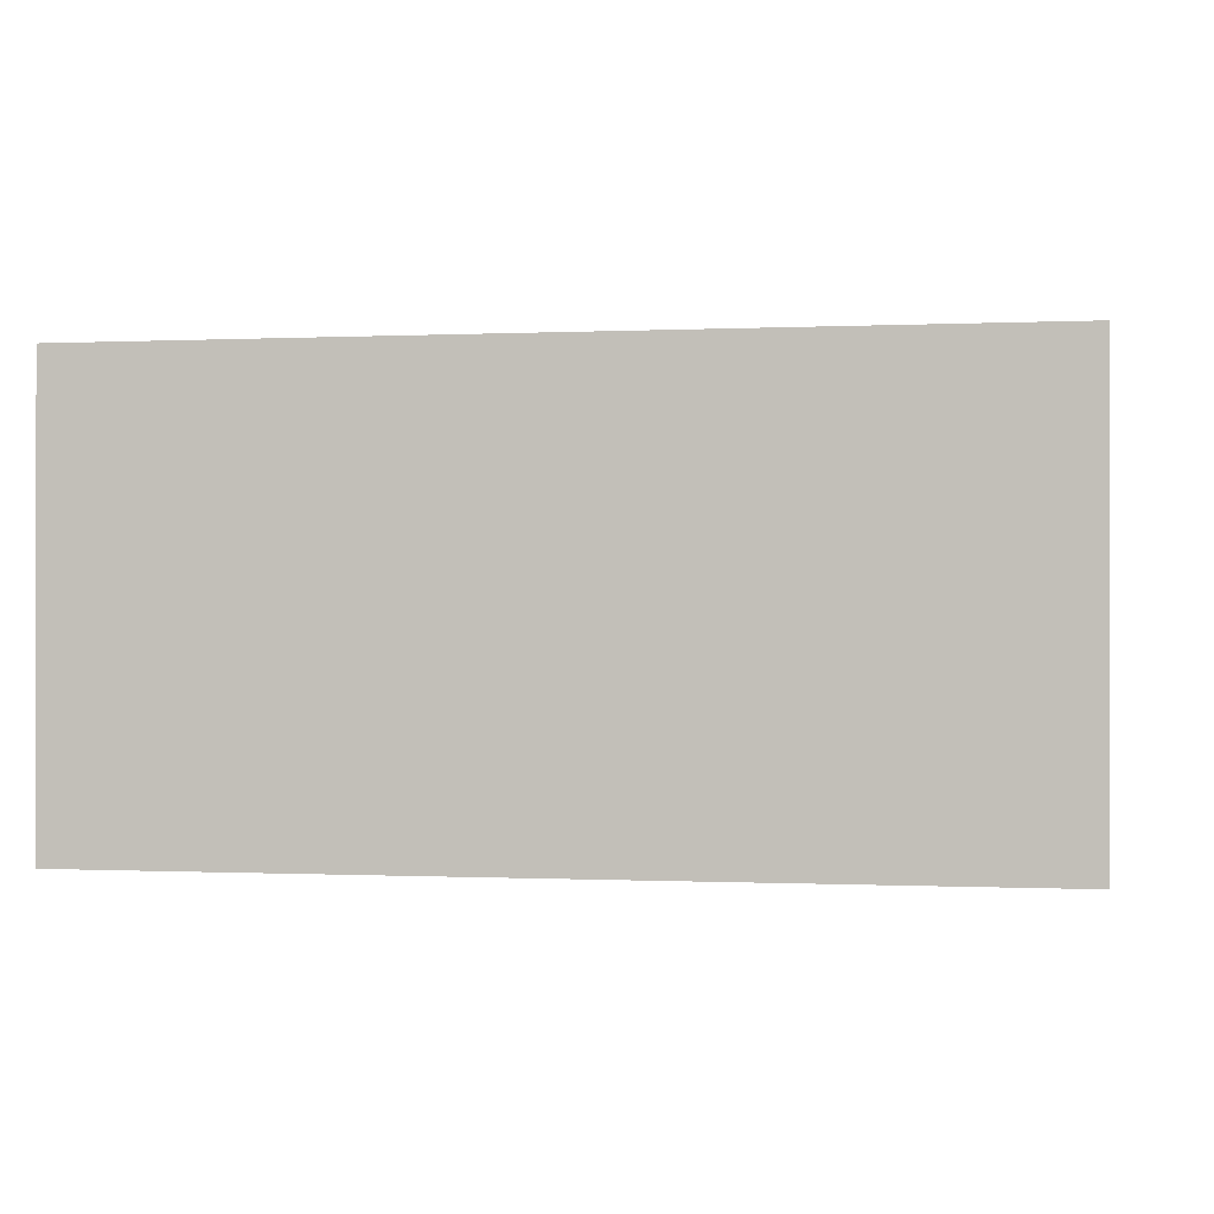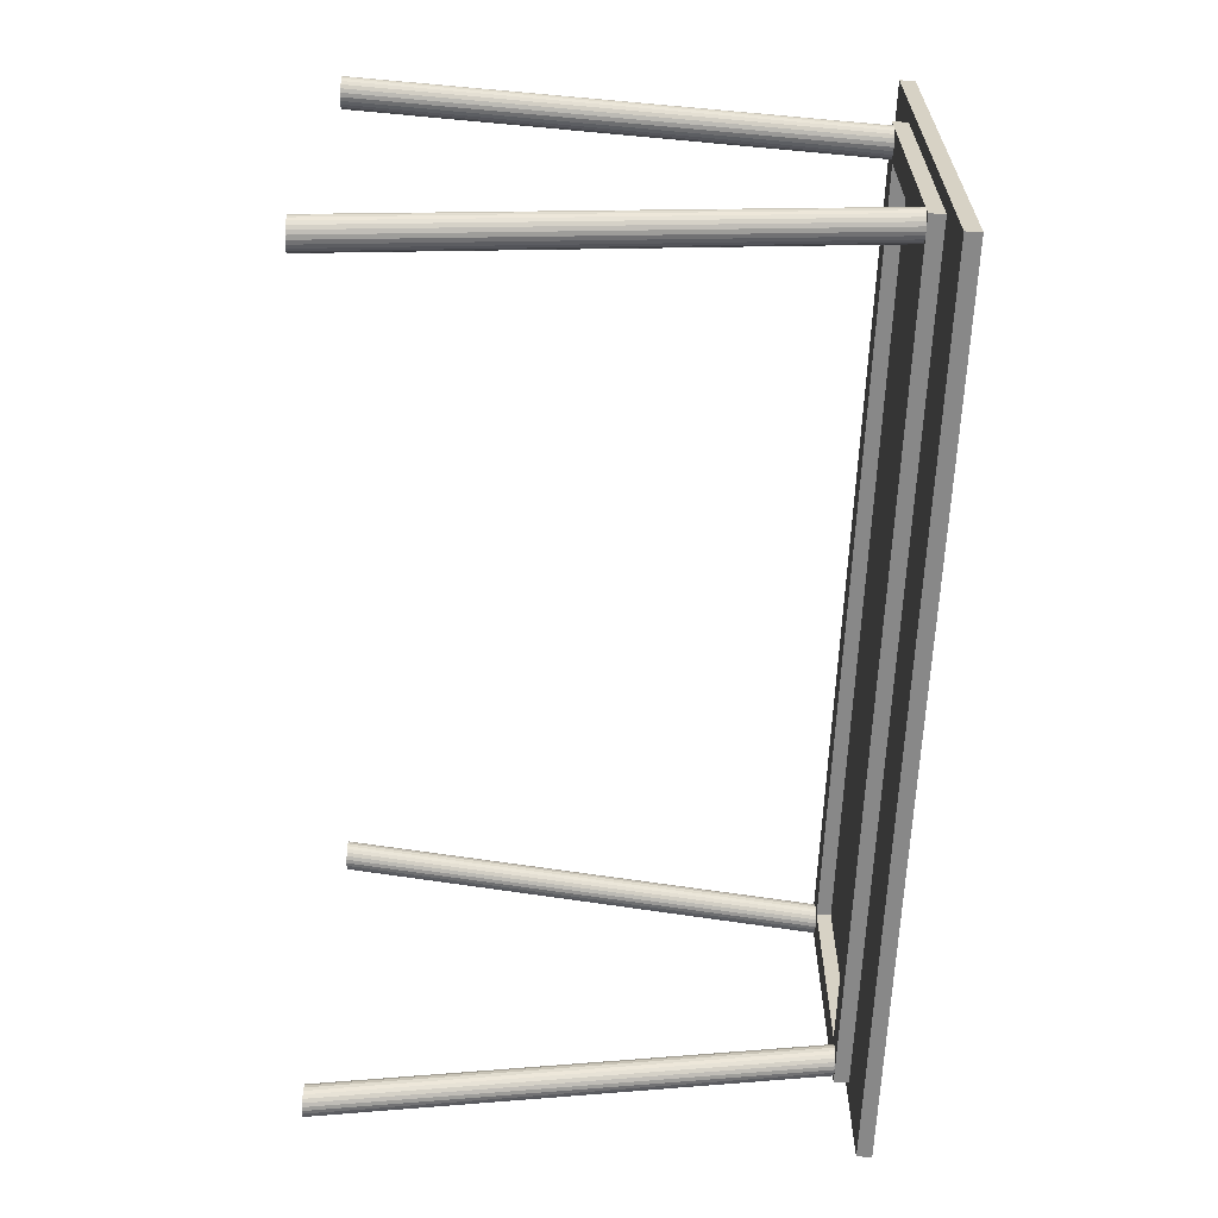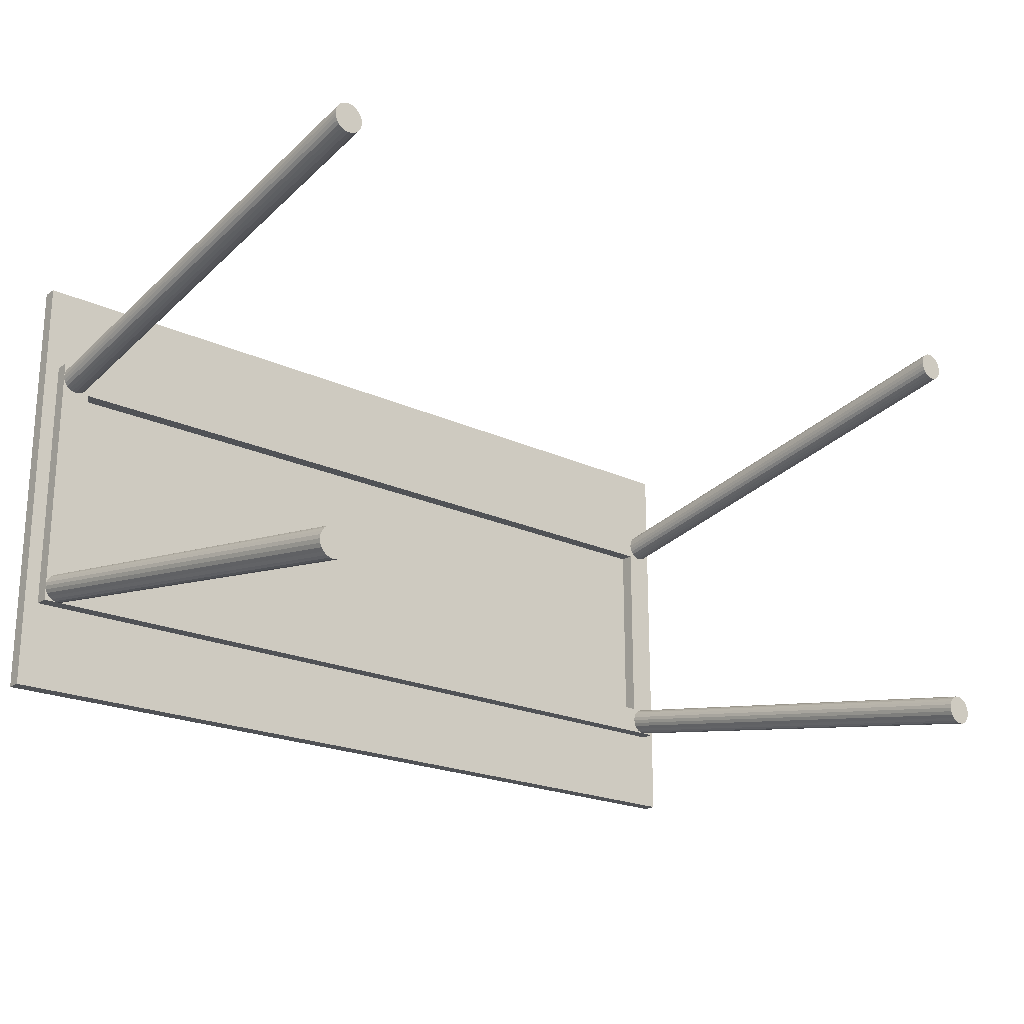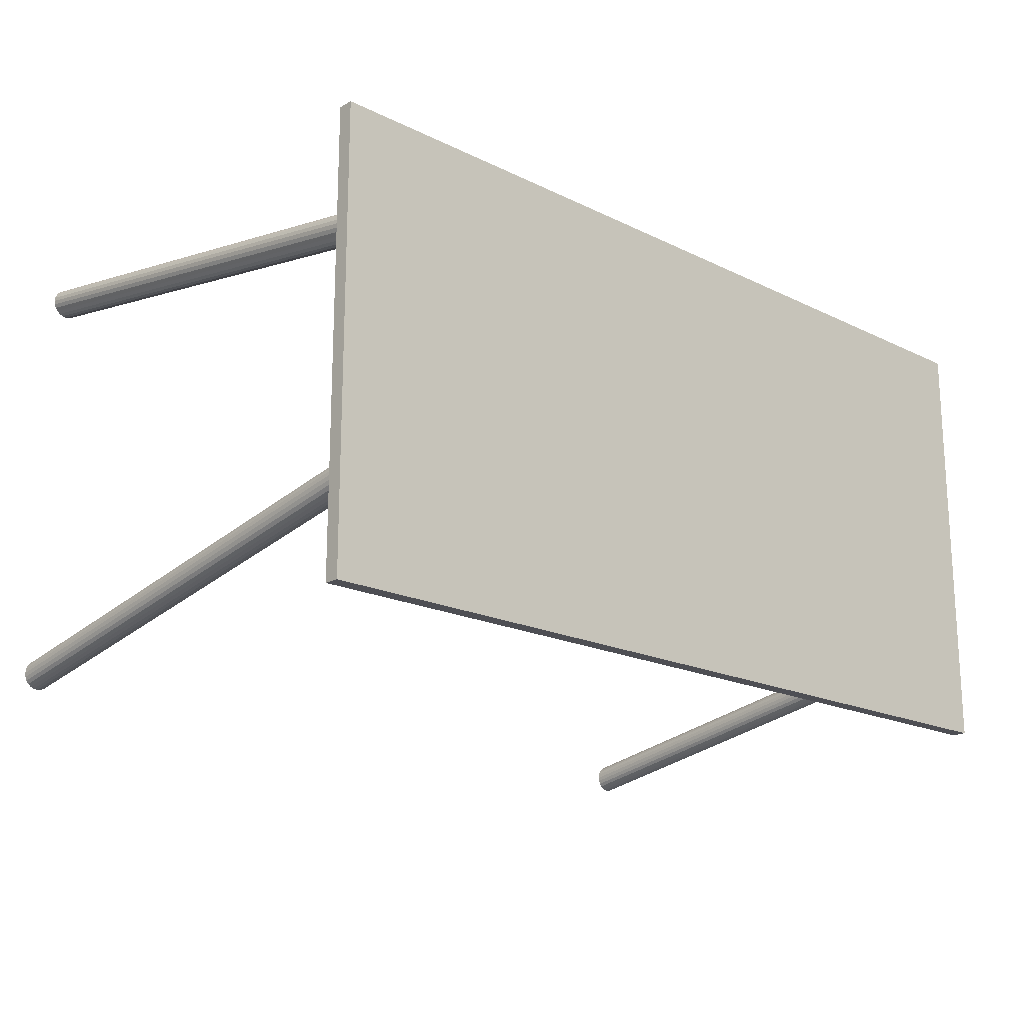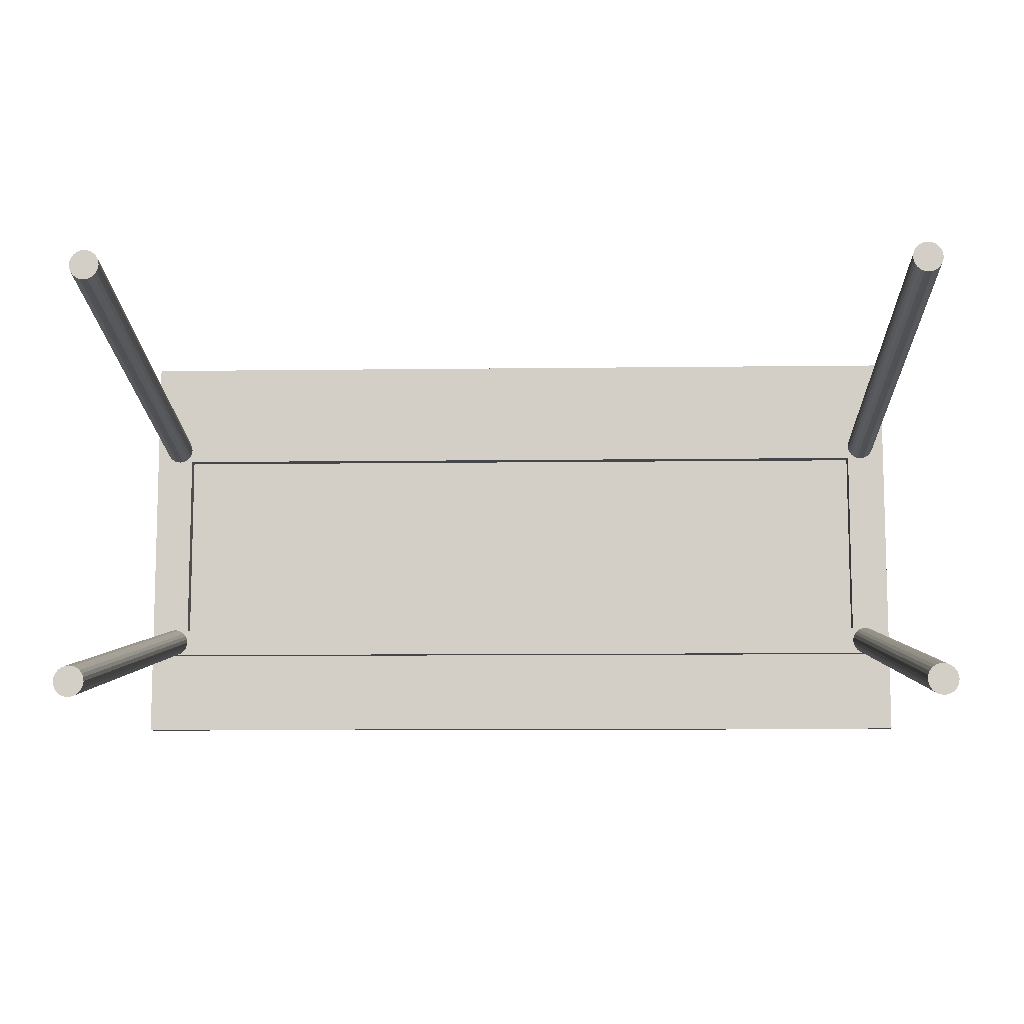
<metadata>
{"format":"obj","ext":"obj","renderer":"f3d","projection":"perspective","resolution":1024,"background":"white","views":[{"elev":-0.3,"azim":-170.1,"up":"+Z"},{"elev":-62.9,"azim":87.5,"up":"+Z"},{"elev":-20.9,"azim":-40.0,"up":"+Z"},{"elev":-18.3,"azim":136.8,"up":"+Z"},{"elev":-9.6,"azim":1.9,"up":"+Z"}]}
</metadata>
<code>
g Mesh1 Galant_120_x_60_1 Model
v -0.3821 0.2075 0.1052
v -0.3817 -0.2339 0.1796
v -0.3821 -0.2339 0.183
f 1 2 3
v -0.3817 0.2075 0.1017
f 2 1 4
v -0.3817 0.2075 -0.1017
f 1 5 4
v -0.3821 0.2075 -0.1052
f 5 1 6
v -0.3821 0.2207 -0.1186
f 1 7 6
v -0.3821 0.2075 0.1186
f 8 7 1
v -0.3821 0.2207 0.1186
f 7 8 9
v 0.3821 0.2207 0.1186
f 8 10 9
v -0.3689 0.2075 0.1186
f 11 10 8
v -0.1383 0.2075 0.1186
f 12 10 11
v 0.3689 0.2075 0.1186
f 13 10 12
v 0.3821 0.2075 0.1186
f 10 13 14
v 0.3723 0.2075 0.1181
f 15 14 13
v 0.3755 0.2075 0.1168
f 14 15 16
v 0.3755 -0.2339 0.1946
f 15 17 16
v 0.3723 -0.2339 0.196
f 17 15 18
v 0.3689 -0.2339 0.1964
f 15 19 18
f 19 15 13
v 0.3655 -0.2339 0.196
f 13 20 19
v 0.3655 0.2075 0.1181
f 20 13 21
f 13 12 21
v 0.3623 0.2075 0.1168
f 12 22 21
v 0.3596 0.2075 0.1147
f 12 23 22
v 0.3575 0.2075 0.1119
f 12 24 23
v 0.3562 0.2075 0.1087
f 12 25 24
v 0.3557 0.2075 0.1052
f 12 26 25
v 0.3557 0.2075 0.09223
f 12 27 26
v -0.3557 0.2075 0.09223
f 12 28 27
v -0.3557 0.2075 0.1052
f 12 29 28
v -0.3562 0.2075 0.1087
f 12 30 29
v -0.3575 0.2075 0.1119
f 12 31 30
v -0.3596 0.2075 0.1147
f 12 32 31
v -0.3623 0.2075 0.1168
f 12 33 32
v -0.3655 0.2075 0.1181
f 12 34 33
f 34 12 11
v -0.3689 -0.2339 0.1964
f 35 34 11
v -0.3655 -0.2339 0.196
f 34 35 36
v -0.3655 -0.2339 0.1701
f 35 37 36
v -0.3689 -0.2339 0.1697
f 35 38 37
v -0.3723 -0.2339 0.1701
f 35 39 38
v -0.3723 -0.2339 0.196
f 40 39 35
v -0.3755 -0.2339 0.1946
f 41 39 40
v -0.3755 -0.2339 0.1714
f 41 42 39
v -0.3782 -0.2339 0.1925
f 43 42 41
v -0.3782 -0.2339 0.1736
f 43 44 42
v -0.3803 -0.2339 0.1897
f 45 44 43
v -0.3803 -0.2339 0.1763
f 45 46 44
f 45 2 46
v -0.3817 -0.2339 0.1865
f 47 2 45
f 2 47 3
v -0.3817 0.2075 0.1087
f 48 3 47
f 3 48 1
f 48 8 1
v -0.3803 0.2075 0.1119
f 8 48 49
f 47 49 48
f 49 47 45
v -0.3782 0.2075 0.1147
f 45 50 49
f 50 45 43
f 41 50 43
v -0.3755 0.2075 0.1168
f 50 41 51
v -0.3723 0.2075 0.1181
f 41 52 51
f 52 41 40
f 40 11 52
f 11 40 35
f 8 52 11
f 8 51 52
f 8 50 51
f 8 49 50
f 4 46 2
v -0.3803 0.2075 0.09851
f 46 4 53
v -0.3803 0.2075 -0.09851
f 4 54 53
f 4 5 54
v -0.3803 -0.2339 -0.1763
f 5 55 54
v -0.3817 -0.2339 -0.1796
f 55 5 56
f 6 56 5
v -0.3821 -0.2339 -0.183
f 56 6 57
v -0.3817 0.2075 -0.1087
f 58 57 6
v -0.3817 -0.2339 -0.1865
f 57 58 59
v -0.3803 0.2075 -0.1119
f 60 59 58
v -0.3803 -0.2339 -0.1897
f 59 60 61
v -0.3782 0.2075 -0.1147
f 62 61 60
v -0.3782 -0.2339 -0.1925
f 61 62 63
v -0.3755 -0.2339 -0.1946
f 62 64 63
v -0.3755 0.2075 -0.1168
f 64 62 65
v -0.3821 0.2075 -0.1186
f 62 66 65
f 60 66 62
f 58 66 60
f 66 58 6
f 6 7 66
v -0.3689 0.2075 -0.1186
f 7 67 66
v 0.3689 0.2075 -0.1186
f 67 7 68
v 0.3821 0.2075 -0.1186
f 68 7 69
v 0.3821 0.2207 -0.1186
f 69 7 70
v 0.3953 0.2207 -0.1976
f 7 71 70
v -0.3953 0.2207 -0.1976
f 7 72 71
v -0.3953 0.2207 0.1976
f 72 7 73
f 9 73 7
v 0.3953 0.2207 0.1976
f 73 9 74
f 74 9 10
f 10 71 74
f 70 71 10
v 0.3821 0.2075 0.1052
f 10 75 70
f 75 10 14
v 0.3817 0.2075 0.1087
f 14 76 75
v 0.3803 0.2075 0.1119
f 14 77 76
v 0.3782 0.2075 0.1147
f 14 78 77
f 14 16 78
f 17 78 16
v 0.3782 -0.2339 0.1925
f 78 17 79
v 0.3782 -0.2339 0.1736
f 17 80 79
v 0.3755 -0.2339 0.1714
f 17 81 80
v 0.3723 -0.2339 0.1701
f 17 82 81
f 18 82 17
f 19 82 18
v 0.3689 -0.2339 0.1697
f 19 83 82
f 20 83 19
v 0.3655 -0.2339 0.1701
f 20 84 83
v 0.3623 -0.2339 0.1714
f 20 85 84
v 0.3623 -0.2339 0.1946
f 86 85 20
v 0.3596 -0.2339 0.1925
f 87 85 86
v 0.3596 -0.2339 0.1736
f 87 88 85
v 0.3575 -0.2339 0.1897
f 89 88 87
v 0.3575 -0.2339 0.1763
f 89 90 88
v 0.3562 -0.2339 0.1865
f 91 90 89
v 0.3562 -0.2339 0.1796
f 91 92 90
v 0.3557 -0.2339 0.183
f 92 91 93
f 25 93 91
f 93 25 26
f 26 92 93
v 0.3562 0.2075 0.1017
f 92 26 94
v 0.3562 0.2075 -0.1017
f 26 95 94
v 0.3557 0.2075 -0.1052
f 26 96 95
f 27 96 26
v 0.3557 0.2075 -0.09223
f 96 27 97
v 0.3557 0.2207 -0.09223
f 27 98 97
v 0.3557 0.2207 0.09223
f 98 27 99
v -0.3557 0.2207 0.09223
f 27 100 99
f 100 27 28
v -0.3557 0.2075 -0.09223
f 101 100 28
v -0.3557 0.2207 -0.09223
f 100 101 102
f 101 98 102
f 98 101 97
f 101 96 97
v 0.3562 0.2075 -0.1087
f 101 103 96
v 0.3575 0.2075 -0.1119
f 101 104 103
v 0.3596 0.2075 -0.1147
f 101 105 104
v 0.3623 0.2075 -0.1168
f 101 106 105
v 0.3655 0.2075 -0.1181
f 101 107 106
f 101 68 107
v -0.3557 0.2075 -0.1052
f 108 68 101
v -0.3562 0.2075 -0.1087
f 109 68 108
v -0.3575 0.2075 -0.1119
f 110 68 109
v -0.3596 0.2075 -0.1147
f 111 68 110
v -0.3623 0.2075 -0.1168
f 112 68 111
v -0.3655 0.2075 -0.1181
f 113 68 112
f 68 113 67
v -0.3655 -0.2339 -0.196
f 114 67 113
v -0.3689 -0.2339 -0.1964
f 67 114 115
v -0.3689 -0.2339 -0.1697
f 116 115 114
v -0.3723 -0.2339 -0.1701
f 117 115 116
v -0.3723 -0.2339 -0.196
f 117 118 115
v -0.3755 -0.2339 -0.1714
f 119 118 117
f 119 64 118
v -0.3782 -0.2339 -0.1736
f 120 64 119
f 120 63 64
f 120 61 63
f 55 61 120
f 56 61 55
f 56 59 61
f 59 56 57
f 120 54 55
v -0.3782 0.2075 -0.09574
f 54 120 121
v -0.3755 0.2075 -0.09362
f 120 122 121
f 122 120 119
v -0.3723 0.2075 -0.09228
f 119 123 122
f 123 119 117
v -0.3689 0.2075 -0.09182
f 117 124 123
f 124 117 116
v -0.3655 0.2075 -0.09228
f 116 125 124
v -0.3655 -0.2339 -0.1701
f 125 116 126
f 116 114 126
v -0.3623 -0.2339 -0.1946
f 126 114 127
f 113 127 114
f 127 113 112
v -0.3596 -0.2339 -0.1925
f 112 128 127
f 128 112 111
v -0.3575 -0.2339 -0.1897
f 111 129 128
f 129 111 110
v -0.3562 -0.2339 -0.1865
f 110 130 129
f 130 110 109
v -0.3557 -0.2339 -0.183
f 109 131 130
f 131 109 108
v -0.3562 -0.2339 -0.1796
f 108 132 131
v -0.3562 0.2075 -0.1017
f 132 108 133
v -0.3562 0.2075 0.1017
f 134 133 108
v -0.3575 0.2075 0.09851
f 135 133 134
v -0.3575 0.2075 -0.09851
f 135 136 133
v -0.3596 0.2075 0.09574
f 137 136 135
v -0.3596 0.2075 -0.09574
f 137 138 136
v -0.3623 0.2075 0.09362
f 139 138 137
v -0.3623 0.2075 -0.09362
f 139 140 138
v -0.3655 0.2075 0.09228
f 141 140 139
f 141 125 140
v -0.3689 0.2075 0.09182
f 142 125 141
f 142 124 125
v -0.3723 0.2075 0.09228
f 143 124 142
f 143 123 124
v -0.3755 0.2075 0.09362
f 144 123 143
f 144 122 123
v -0.3782 0.2075 0.09574
f 145 122 144
f 145 121 122
f 53 121 145
f 53 54 121
f 44 53 145
f 53 44 46
f 145 42 44
f 42 145 144
f 143 42 144
f 42 143 39
f 143 38 39
f 38 143 142
f 142 37 38
f 37 142 141
v -0.3623 -0.2339 0.1714
f 141 146 37
f 146 141 139
f 137 146 139
v -0.3596 -0.2339 0.1736
f 146 137 147
f 135 147 137
v -0.3575 -0.2339 0.1763
f 147 135 148
f 134 148 135
v -0.3562 -0.2339 0.1796
f 148 134 149
f 29 149 134
v -0.3557 -0.2339 0.183
f 149 29 150
f 30 150 29
v -0.3562 -0.2339 0.1865
f 150 30 151
f 31 151 30
v -0.3575 -0.2339 0.1897
f 151 31 152
f 32 152 31
v -0.3596 -0.2339 0.1925
f 152 32 153
f 33 153 32
v -0.3623 -0.2339 0.1946
f 153 33 154
f 33 36 154
f 36 33 34
f 36 146 154
f 36 37 146
f 154 146 147
f 154 147 153
f 153 147 152
f 152 147 148
f 152 148 149
f 152 149 151
f 151 149 150
f 134 108 29
f 29 108 101
f 29 101 28
v -0.3623 -0.2339 -0.1714
f 125 155 140
f 155 125 126
f 126 127 155
v -0.3596 -0.2339 -0.1736
f 155 127 156
f 156 127 128
v -0.3575 -0.2339 -0.1763
f 156 128 157
f 157 128 129
f 157 129 130
f 157 130 132
f 132 130 131
f 133 157 132
f 157 133 136
f 136 156 157
f 156 136 138
f 138 155 156
f 155 138 140
v -0.3723 0.2075 -0.1181
f 64 158 118
f 158 64 65
f 65 66 158
f 158 66 67
f 115 158 67
f 158 115 118
v 0.3689 -0.2339 -0.1964
f 159 107 68
v 0.3655 -0.2339 -0.196
f 107 159 160
v 0.3689 -0.2339 -0.1697
f 161 160 159
v 0.3655 -0.2339 -0.1701
f 162 160 161
v 0.3623 -0.2339 -0.1714
f 163 160 162
v 0.3623 -0.2339 -0.1946
f 163 164 160
v 0.3596 -0.2339 -0.1925
f 163 165 164
v 0.3596 -0.2339 -0.1736
f 166 165 163
v 0.3575 -0.2339 -0.1763
f 167 165 166
v 0.3575 -0.2339 -0.1897
f 167 168 165
v 0.3562 -0.2339 -0.1796
f 169 168 167
v 0.3562 -0.2339 -0.1865
f 169 170 168
v 0.3557 -0.2339 -0.183
f 170 169 171
f 169 96 171
f 96 169 95
f 167 95 169
v 0.3575 0.2075 -0.09851
f 95 167 172
f 166 172 167
v 0.3596 0.2075 -0.09574
f 172 166 173
f 163 173 166
v 0.3623 0.2075 -0.09362
f 173 163 174
v 0.3655 0.2075 -0.09228
f 163 175 174
f 175 163 162
v 0.3689 0.2075 -0.09182
f 162 176 175
f 176 162 161
v 0.3723 0.2075 -0.09228
f 161 177 176
v 0.3723 -0.2339 -0.1701
f 177 161 178
v 0.3723 -0.2339 -0.196
f 161 179 178
f 161 159 179
f 68 179 159
v 0.3723 0.2075 -0.1181
f 179 68 180
f 69 180 68
v 0.3755 0.2075 -0.1168
f 180 69 181
v 0.3782 0.2075 -0.1147
f 181 69 182
v 0.3803 0.2075 -0.1119
f 182 69 183
v 0.3817 0.2075 -0.1087
f 183 69 184
v 0.3821 0.2075 -0.1052
f 184 69 185
f 70 185 69
f 70 75 185
v 0.3817 0.2075 0.1017
f 186 185 75
v 0.3817 0.2075 -0.1017
f 186 187 185
v 0.3803 0.2075 0.09851
f 188 187 186
v 0.3803 0.2075 -0.09851
f 188 189 187
v 0.3782 0.2075 0.09574
f 190 189 188
v 0.3782 0.2075 -0.09574
f 190 191 189
v 0.3755 0.2075 0.09362
f 192 191 190
v 0.3755 0.2075 -0.09362
f 192 193 191
v 0.3723 0.2075 0.09228
f 194 193 192
f 194 177 193
v 0.3689 0.2075 0.09182
f 195 177 194
f 195 176 177
v 0.3655 0.2075 0.09228
f 196 176 195
f 196 175 176
v 0.3623 0.2075 0.09362
f 197 175 196
f 197 174 175
v 0.3596 0.2075 0.09574
f 198 174 197
f 198 173 174
v 0.3575 0.2075 0.09851
f 199 173 198
f 199 172 173
f 94 172 199
f 94 95 172
f 90 94 199
f 94 90 92
f 199 88 90
f 88 199 198
f 198 85 88
f 85 198 197
f 197 84 85
f 84 197 196
f 195 84 196
f 84 195 83
f 194 83 195
f 83 194 82
f 194 81 82
f 81 194 192
f 192 80 81
f 80 192 190
f 188 80 190
v 0.3803 -0.2339 0.1763
f 80 188 200
f 186 200 188
v 0.3817 -0.2339 0.1796
f 200 186 201
f 75 201 186
v 0.3821 -0.2339 0.183
f 201 75 202
f 76 202 75
v 0.3817 -0.2339 0.1865
f 202 76 203
f 77 203 76
v 0.3803 -0.2339 0.1897
f 203 77 204
f 78 204 77
f 204 78 79
f 79 200 204
f 79 80 200
f 204 200 201
f 204 201 203
f 203 201 202
f 178 193 177
v 0.3755 -0.2339 -0.1714
f 193 178 205
v 0.3755 -0.2339 -0.1946
f 178 206 205
f 178 179 206
f 180 206 179
f 206 180 181
f 182 206 181
v 0.3782 -0.2339 -0.1925
f 206 182 207
v 0.3803 -0.2339 -0.1897
f 182 208 207
f 208 182 183
v 0.3817 -0.2339 -0.1865
f 183 209 208
f 209 183 184
v 0.3821 -0.2339 -0.183
f 184 210 209
f 210 184 185
v 0.3817 -0.2339 -0.1796
f 185 211 210
f 211 185 187
v 0.3803 -0.2339 -0.1763
f 187 212 211
f 212 187 189
v 0.3782 -0.2339 -0.1736
f 189 213 212
f 213 189 191
f 191 205 213
f 205 191 193
f 205 207 213
f 205 206 207
f 213 207 208
f 213 208 212
f 212 208 209
f 212 209 211
f 211 209 210
f 103 171 96
f 171 103 170
f 104 170 103
f 170 104 168
f 105 168 104
f 168 105 165
f 106 165 105
f 165 106 164
f 106 160 164
f 160 106 107
f 98 100 102
f 100 98 99
f 91 24 25
f 24 91 89
f 89 23 24
f 23 89 87
f 87 22 23
f 22 87 86
f 86 21 22
f 21 86 20
v 0.3953 0.2339 0.1976
f 71 214 74
v 0.3953 0.2339 -0.1976
f 214 71 215
v -0.3953 0.2339 -0.1976
f 71 216 215
f 216 71 72
v -0.3953 0.2339 -4.183e-07
f 72 217 216
f 73 217 72
v -0.3953 0.2339 0.1976
f 217 73 218
f 73 214 218
f 214 73 74
f 214 217 218
f 217 214 216
f 216 214 215

</code>
